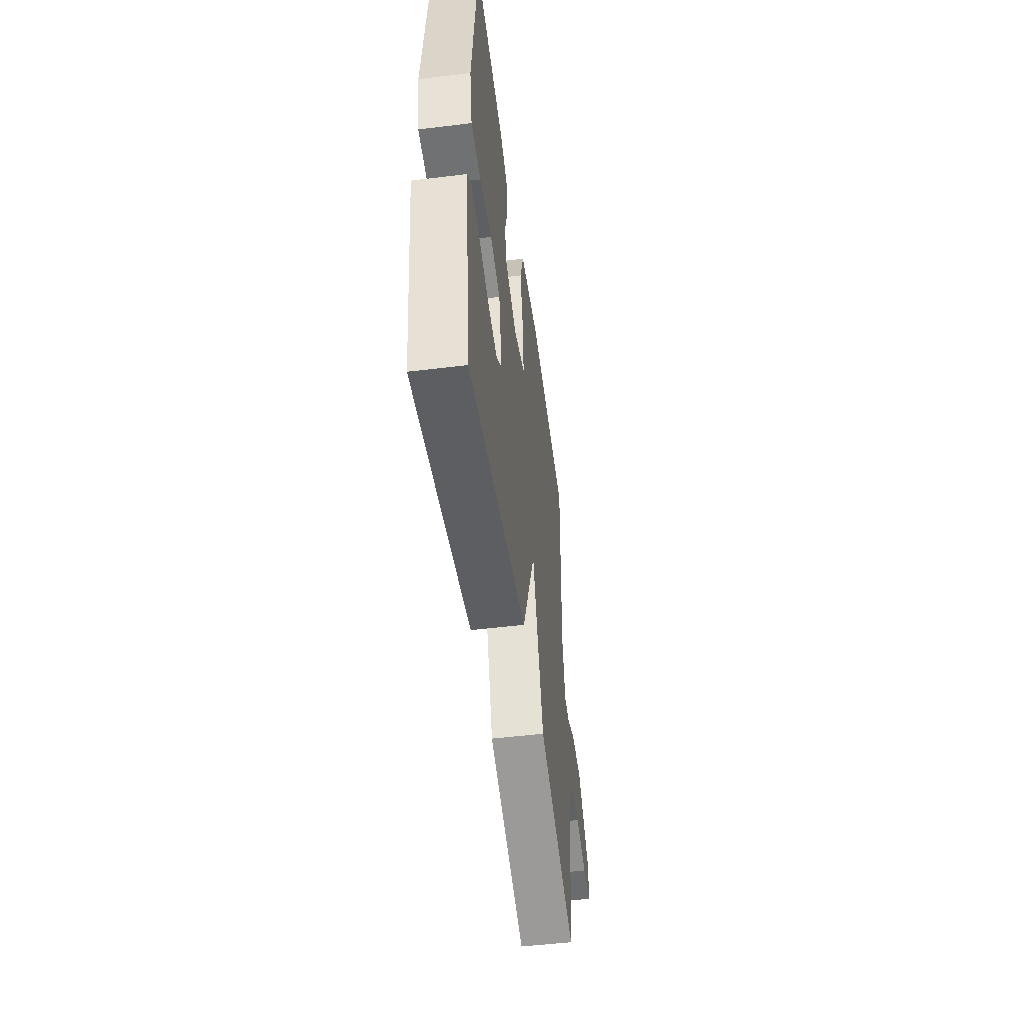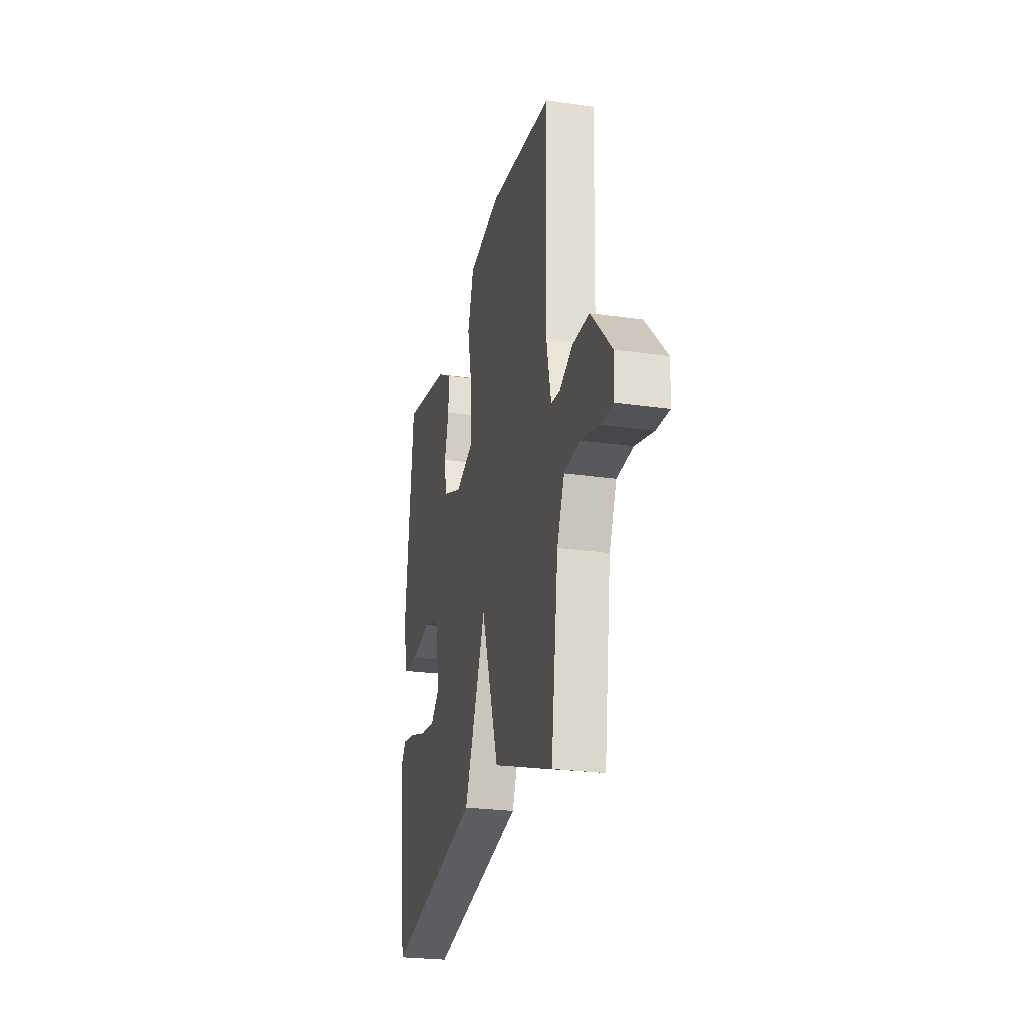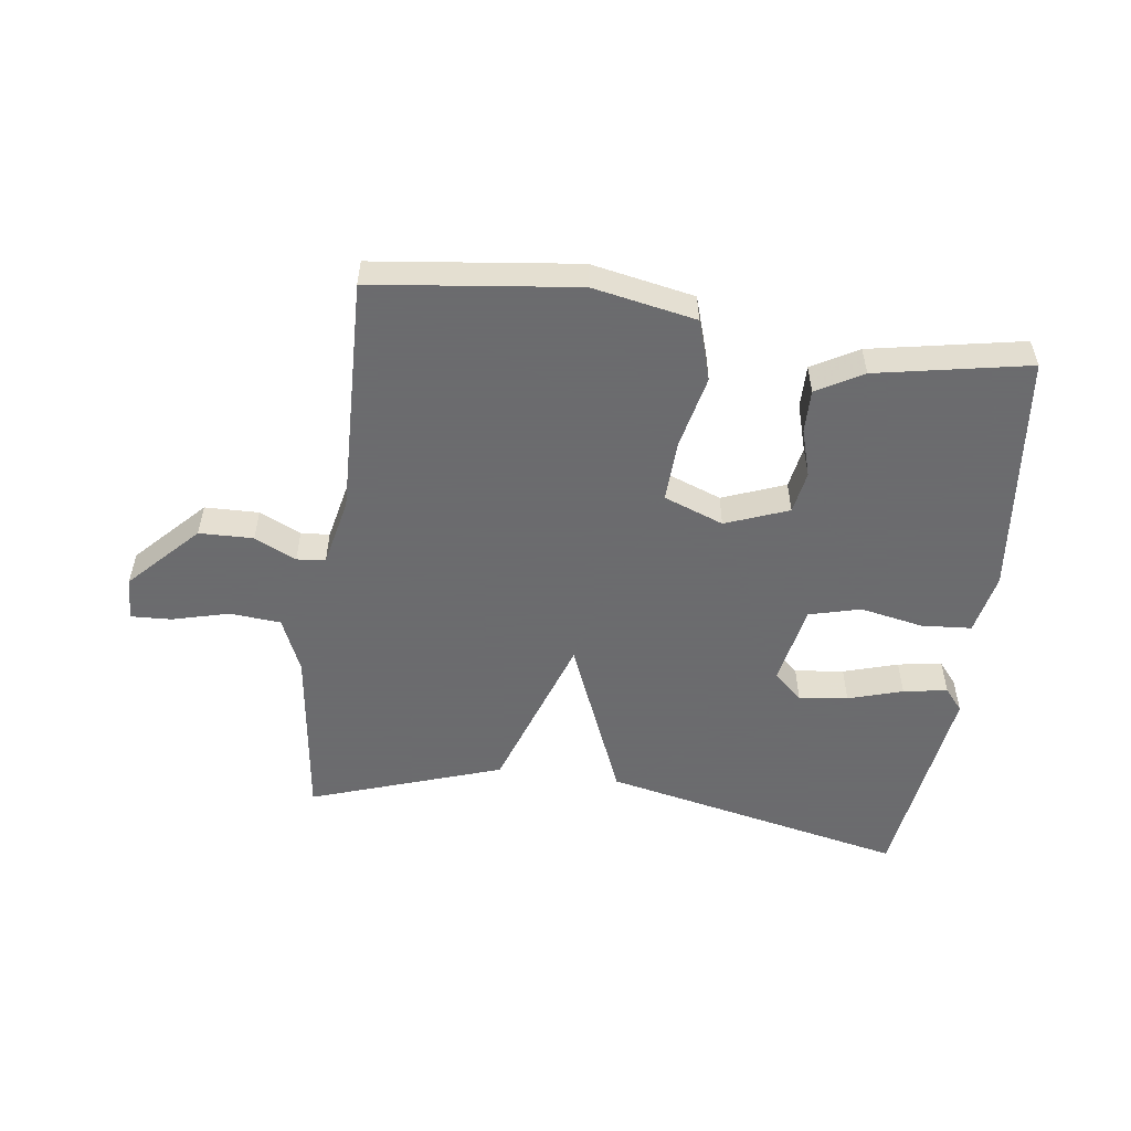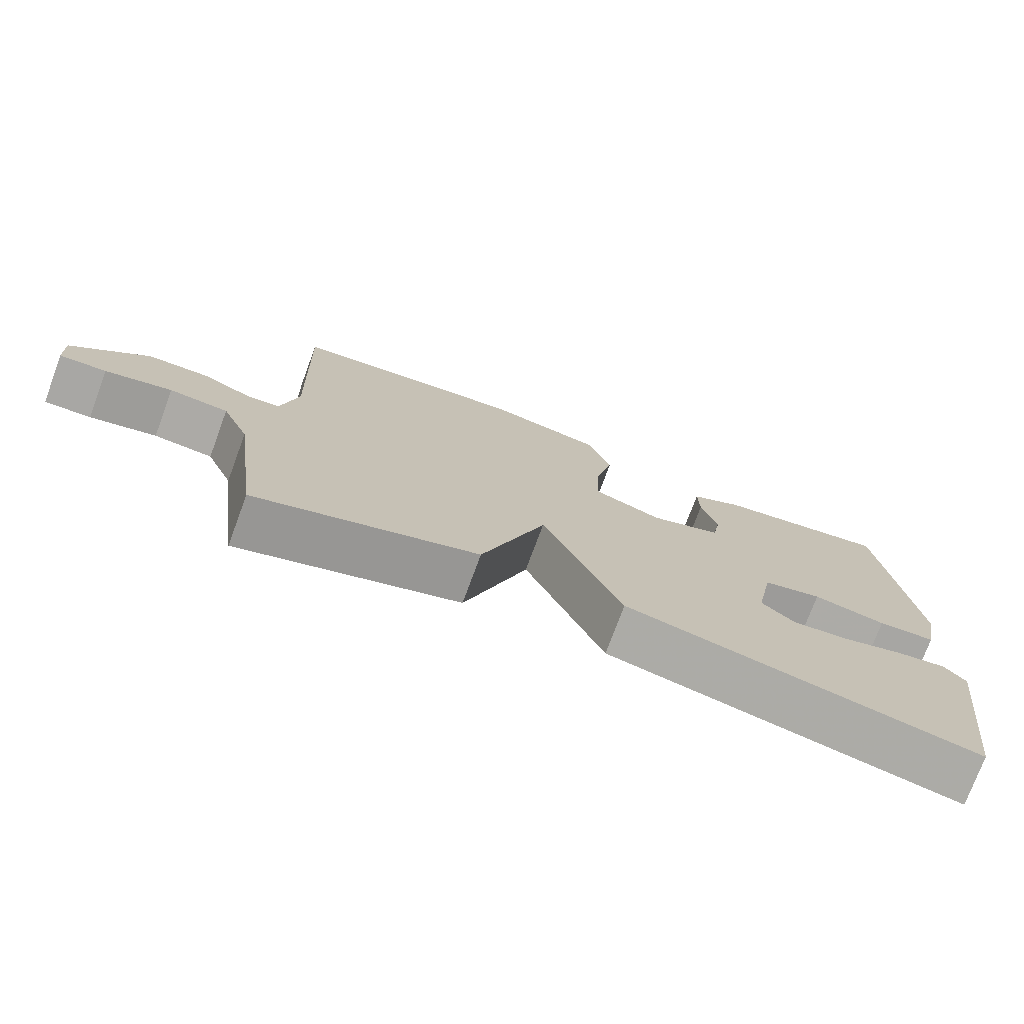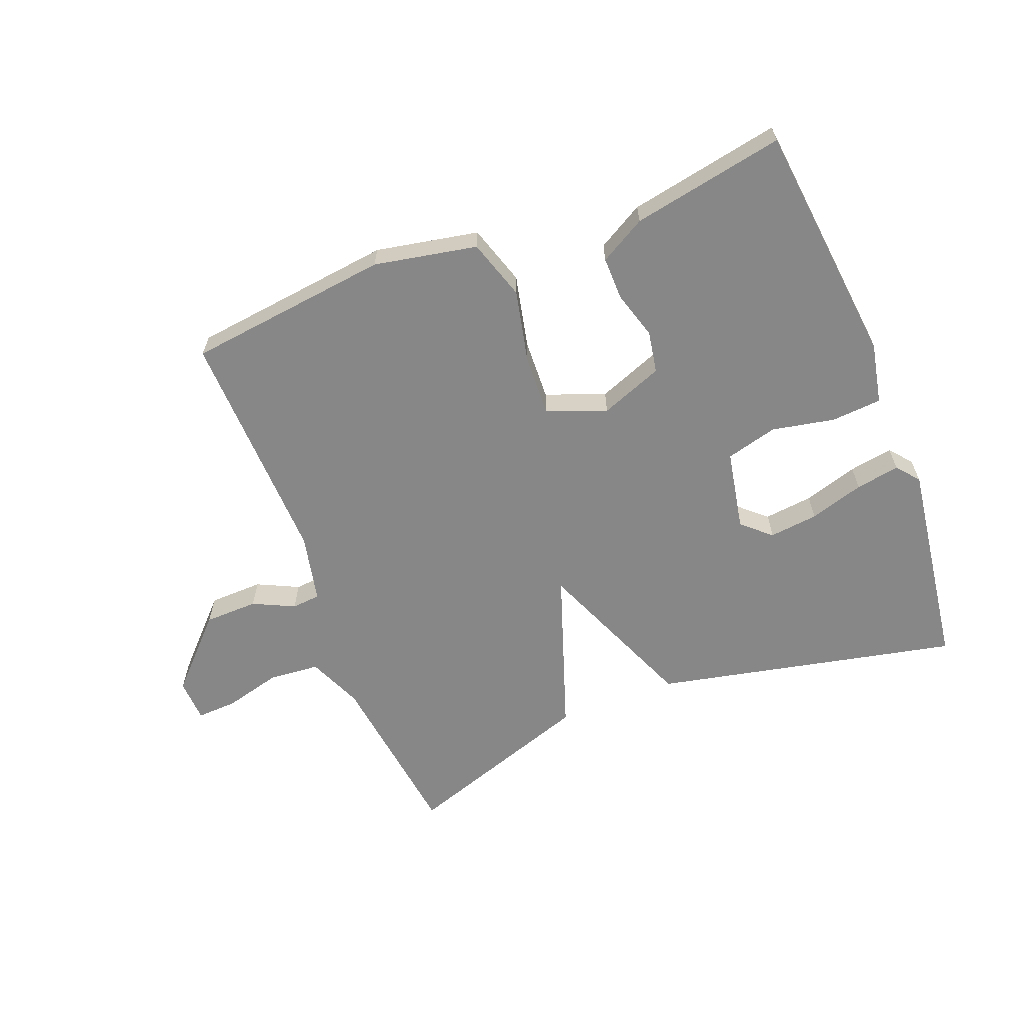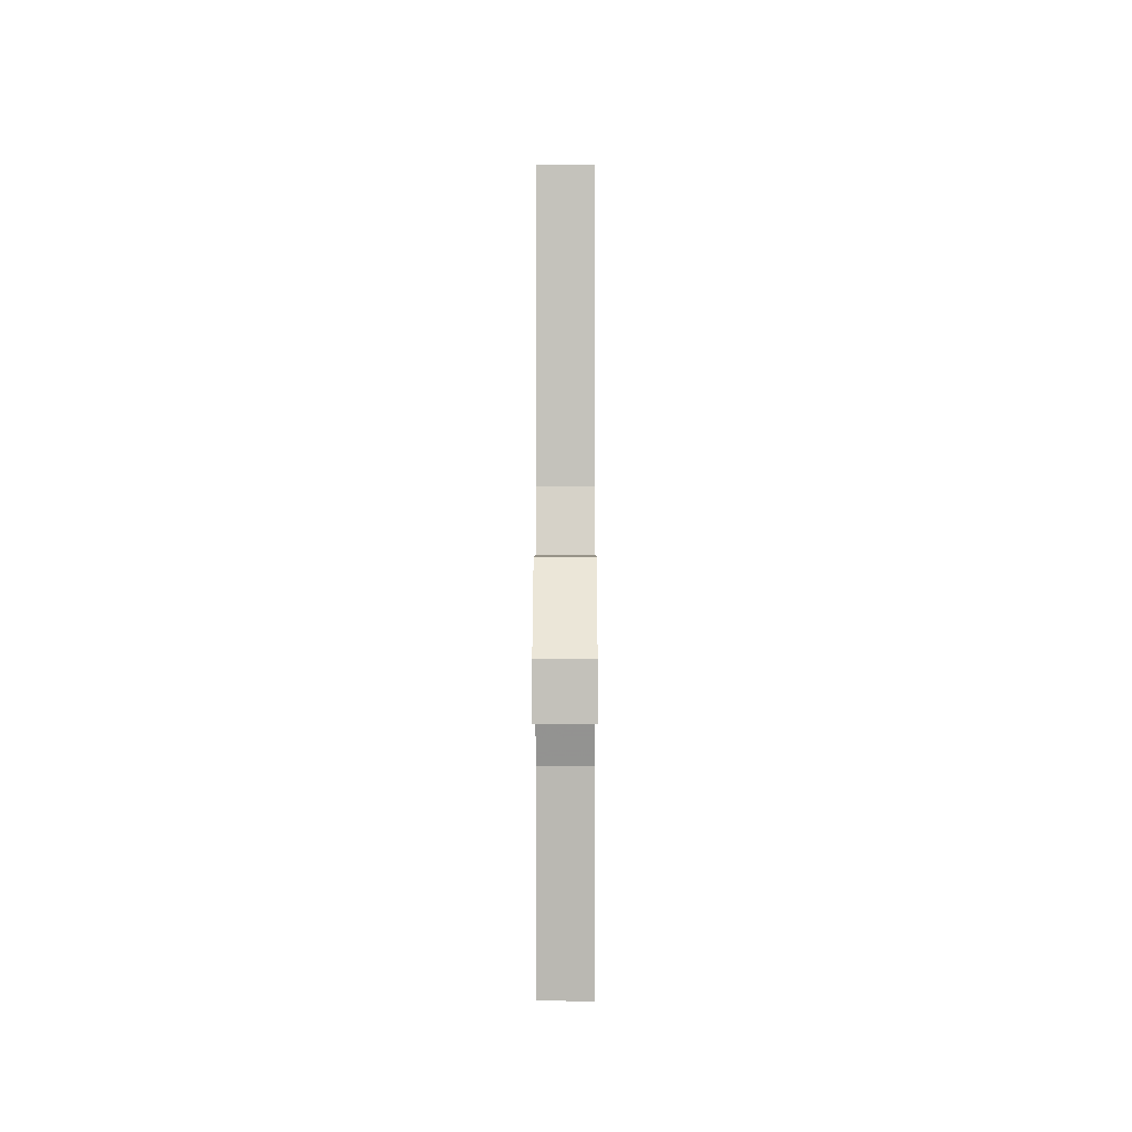
<metadata>
{"format":"obj","ext":"obj","renderer":"f3d","projection":"perspective","resolution":1024,"background":"white","views":[{"elev":-51.0,"azim":97.6,"up":"+Z"},{"elev":-24.9,"azim":-103.2,"up":"+Z"},{"elev":-53.5,"azim":-7.7,"up":"+Y"},{"elev":-75.2,"azim":-20.3,"up":"+Z"},{"elev":-62.6,"azim":21.3,"up":"+Y"},{"elev":0.1,"azim":-89.9,"up":"+Z"}]}
</metadata>
<code>
v 0.5 0.07 0.5
v 0.544 0.07 0.108
v 0.524 0.07 0.009
v 0.443 0.07 0.003
v 0.341 0.07 0.023
v 0.258 0.07 0.001
v 0.233 0.07 -0.13
v 0.279 0.07 -0.171
v 0.358 0.07 -0.162
v 0.446 0.07 -0.135
v 0.517 0.07 -0.123
v 0.547 0.07 -0.159
v 0.5 0.07 -0.5
v 0.009 0.07 -0.395
v -0.101 0.07 -0.132
v -0.191 0.07 -0.395
v -0.5 0.07 -0.5
v -0.537 0.07 -0.216
v -0.575 0.07 -0.128
v -0.657 0.07 -0.121
v -0.749 0.07 -0.145
v -0.814 0.07 -0.148
v -0.817 0.07 -0.078
v -0.712 0.07 0.031
v -0.625 0.07 0.033
v -0.558 0.07 0.001
v -0.512 0.07 0.005
v -0.488 0.07 0.116
v -0.5 0.07 0.5
v -0.172 0.07 0.54
v -0.006 0.07 0.508
v 0.025 0.07 0.411
v -0.001 0.07 0.293
v -0.005 0.07 0.194
v 0.091 0.07 0.158
v 0.192 0.07 0.197
v 0.204 0.07 0.265
v 0.181 0.07 0.342
v 0.18 0.07 0.411
v 0.254 0.07 0.453
v 0.5 0 0.5
v 0.544 0 0.108
v 0.524 0 0.009
v 0.443 0 0.003
v 0.341 0 0.023
v 0.258 0 0.001
v 0.233 0 -0.13
v 0.279 0 -0.171
v 0.358 0 -0.162
v 0.446 0 -0.135
v 0.517 0 -0.123
v 0.547 0 -0.159
v 0.5 0 -0.5
v 0.009 0 -0.395
v -0.101 0 -0.132
v -0.191 0 -0.395
v -0.5 0 -0.5
v -0.537 0 -0.216
v -0.575 0 -0.128
v -0.657 0 -0.121
v -0.749 0 -0.145
v -0.814 0 -0.148
v -0.817 0 -0.078
v -0.712 0 0.031
v -0.625 0 0.033
v -0.558 0 0.001
v -0.512 0 0.005
v -0.488 0 0.116
v -0.5 0 0.5
v -0.172 0 0.54
v -0.006 0 0.508
v 0.025 0 0.411
v -0.001 0 0.293
v -0.005 0 0.194
v 0.091 0 0.158
v 0.192 0 0.197
v 0.204 0 0.265
v 0.181 0 0.342
v 0.18 0 0.411
v 0.254 0 0.453
f 3 4 5
f 2 3 5
f 1 2 5
f 40 1 5
f 39 40 5
f 38 39 5
f 37 38 5
f 36 37 5 6
f 35 36 6 7
f 34 35 7
f 31 32 33
f 30 31 33
f 29 30 33
f 28 29 33
f 27 28 33 34
f 24 25 26
f 23 24 26
f 22 23 26
f 21 22 26
f 20 21 26
f 19 20 26 27
f 18 19 27 34
f 17 18 34
f 16 17 34
f 15 16 34
f 12 13 14
f 11 12 14
f 10 11 14
f 9 10 14
f 8 9 14
f 7 8 14 15
f 7 15 34
f 45 44 43
f 45 43 42
f 45 42 41
f 45 41 80
f 45 80 79
f 45 79 78
f 45 78 77
f 46 45 77 76
f 47 46 76 75
f 47 75 74
f 73 72 71
f 73 71 70
f 73 70 69
f 73 69 68
f 74 73 68 67
f 66 65 64
f 66 64 63
f 66 63 62
f 66 62 61
f 66 61 60
f 67 66 60 59
f 74 67 59 58
f 74 58 57
f 74 57 56
f 74 56 55
f 54 53 52
f 54 52 51
f 54 51 50
f 54 50 49
f 54 49 48
f 55 54 48 47
f 74 55 47
f 1 41 42 2
f 2 42 43 3
f 3 43 44 4
f 4 44 45 5
f 5 45 46 6
f 6 46 47 7
f 7 47 48 8
f 8 48 49 9
f 9 49 50 10
f 10 50 51 11
f 11 51 52 12
f 12 52 53 13
f 13 53 54 14
f 14 54 55 15
f 15 55 56 16
f 16 56 57 17
f 17 57 58 18
f 18 58 59 19
f 19 59 60 20
f 20 60 61 21
f 21 61 62 22
f 22 62 63 23
f 23 63 64 24
f 24 64 65 25
f 25 65 66 26
f 26 66 67 27
f 27 67 68 28
f 28 68 69 29
f 29 69 70 30
f 30 70 71 31
f 31 71 72 32
f 32 72 73 33
f 33 73 74 34
f 34 74 75 35
f 35 75 76 36
f 36 76 77 37
f 37 77 78 38
f 38 78 79 39
f 39 79 80 40
f 40 80 41 1

</code>
